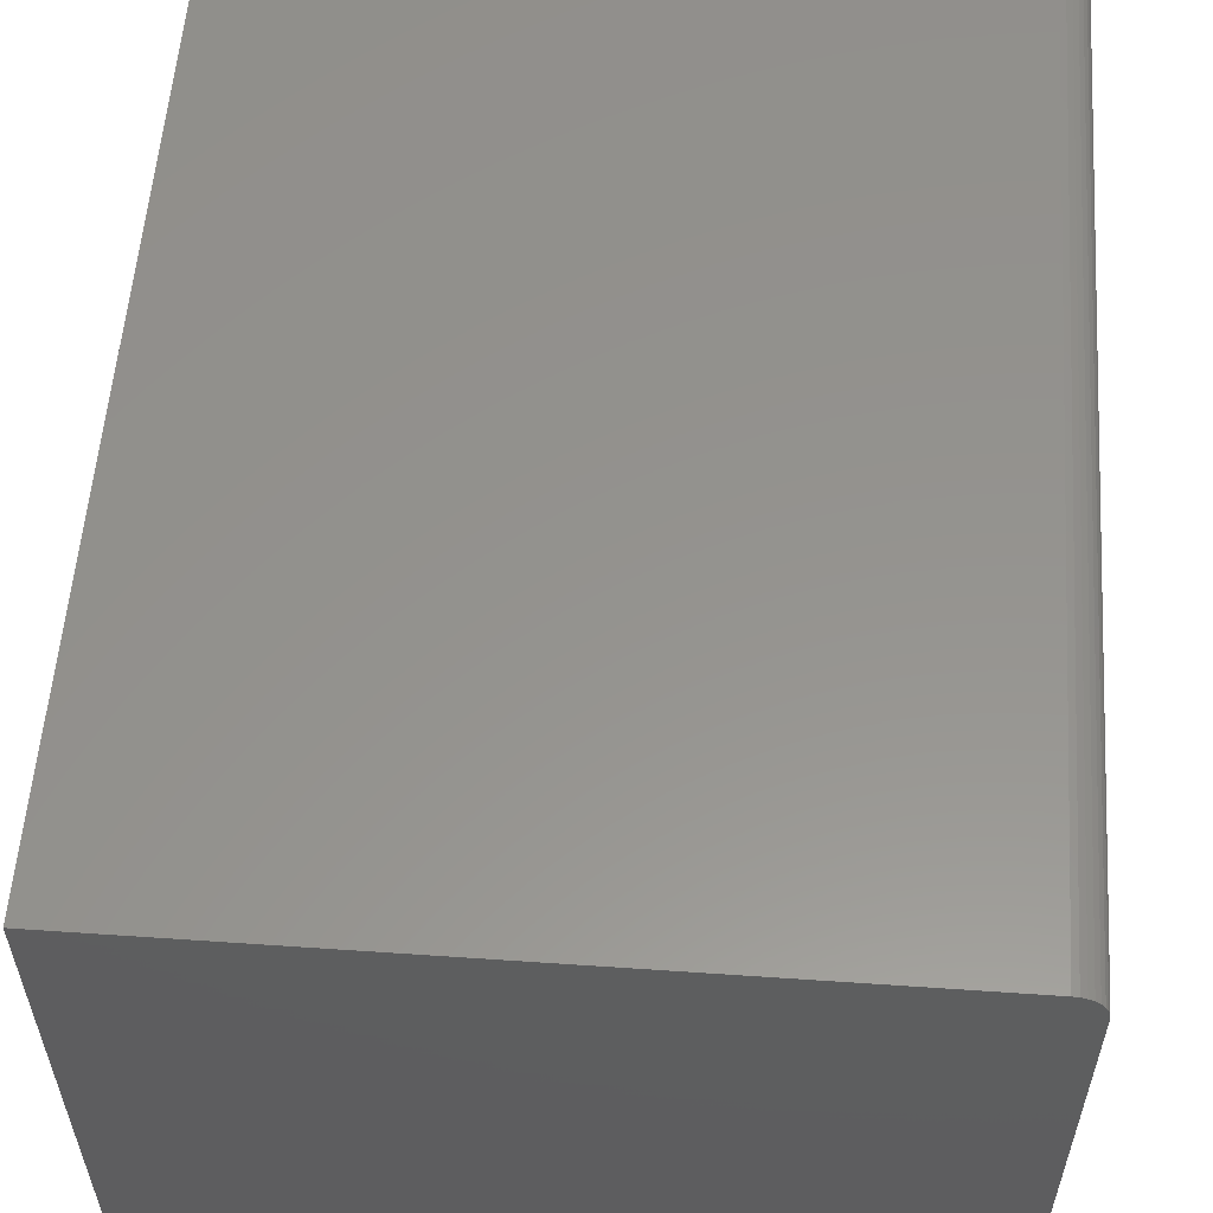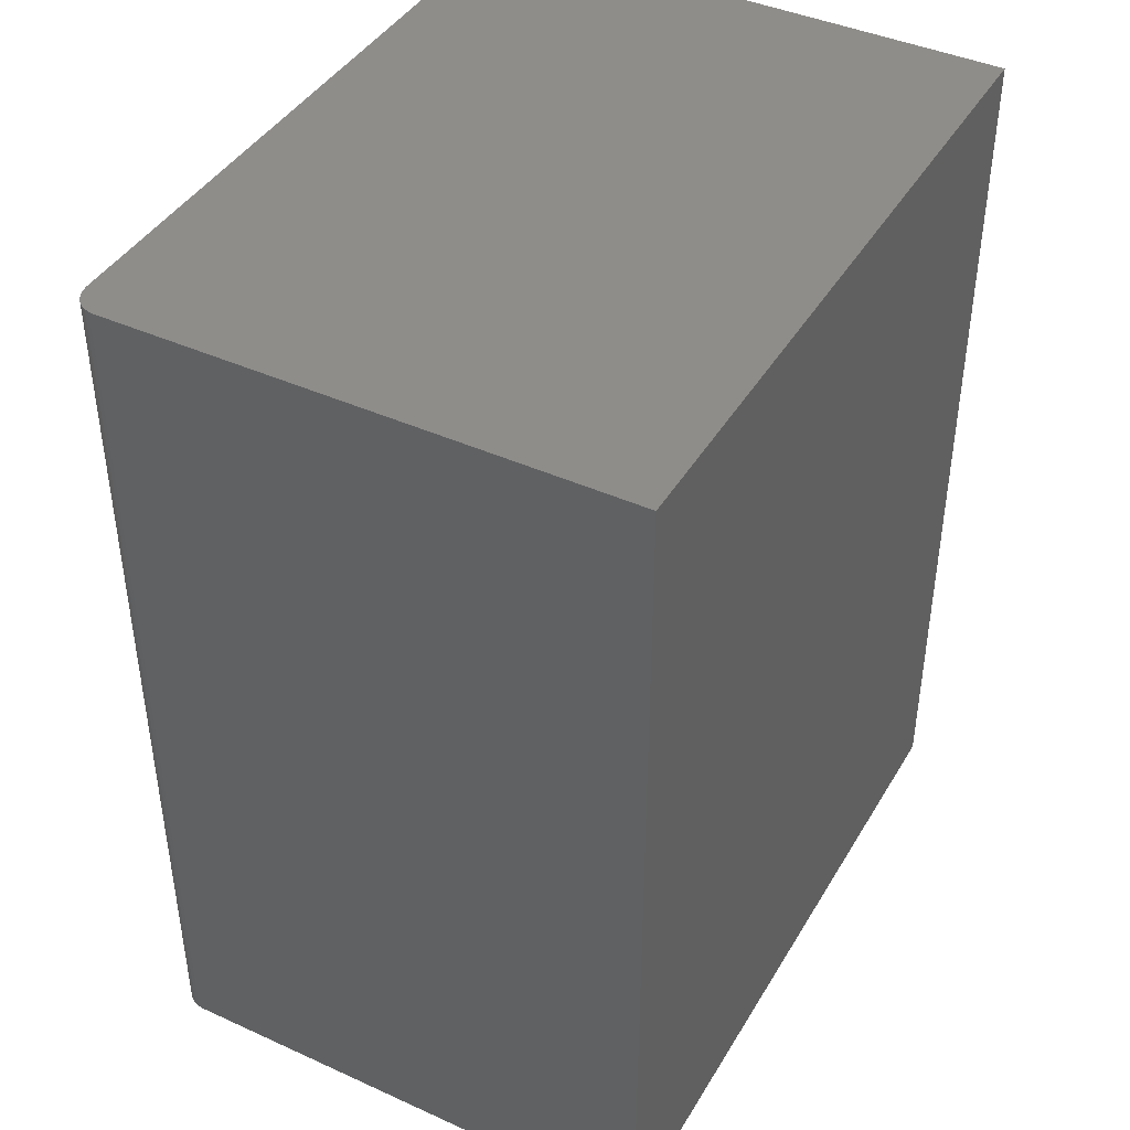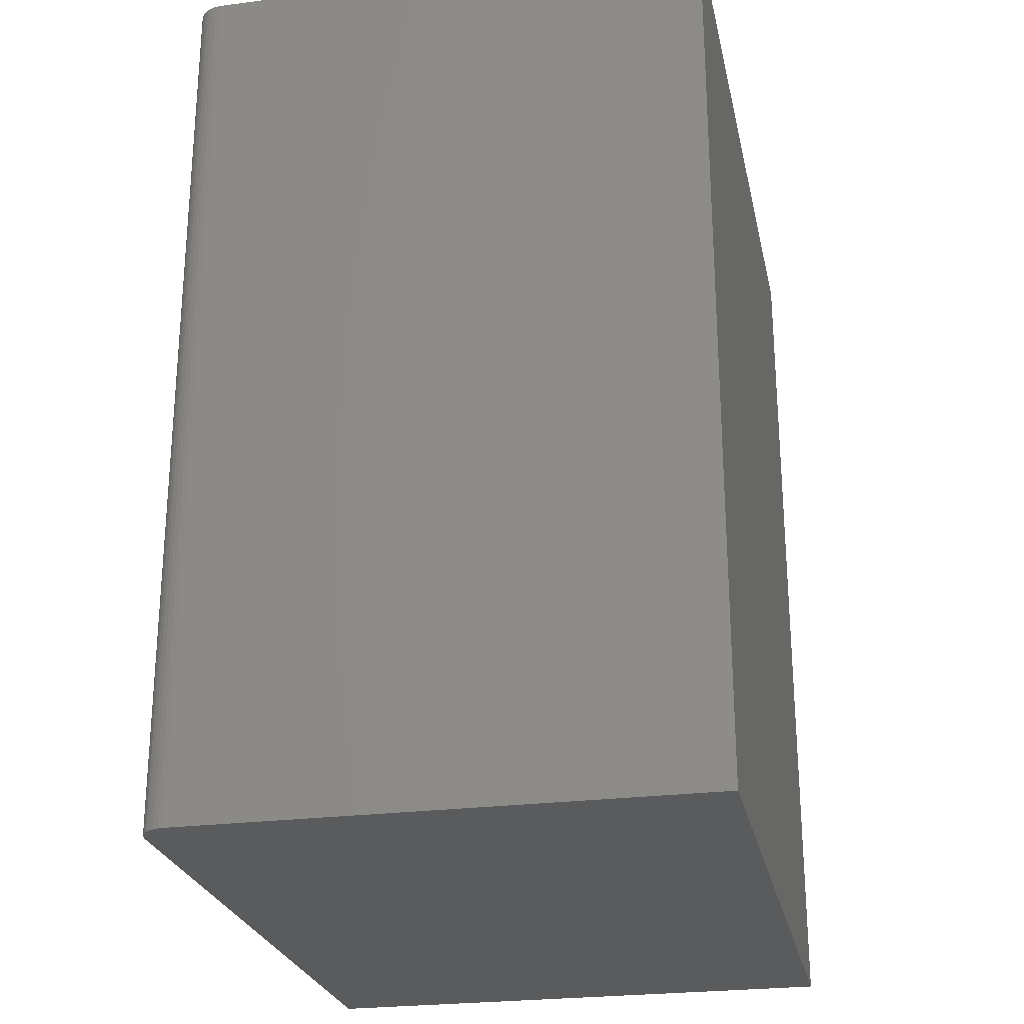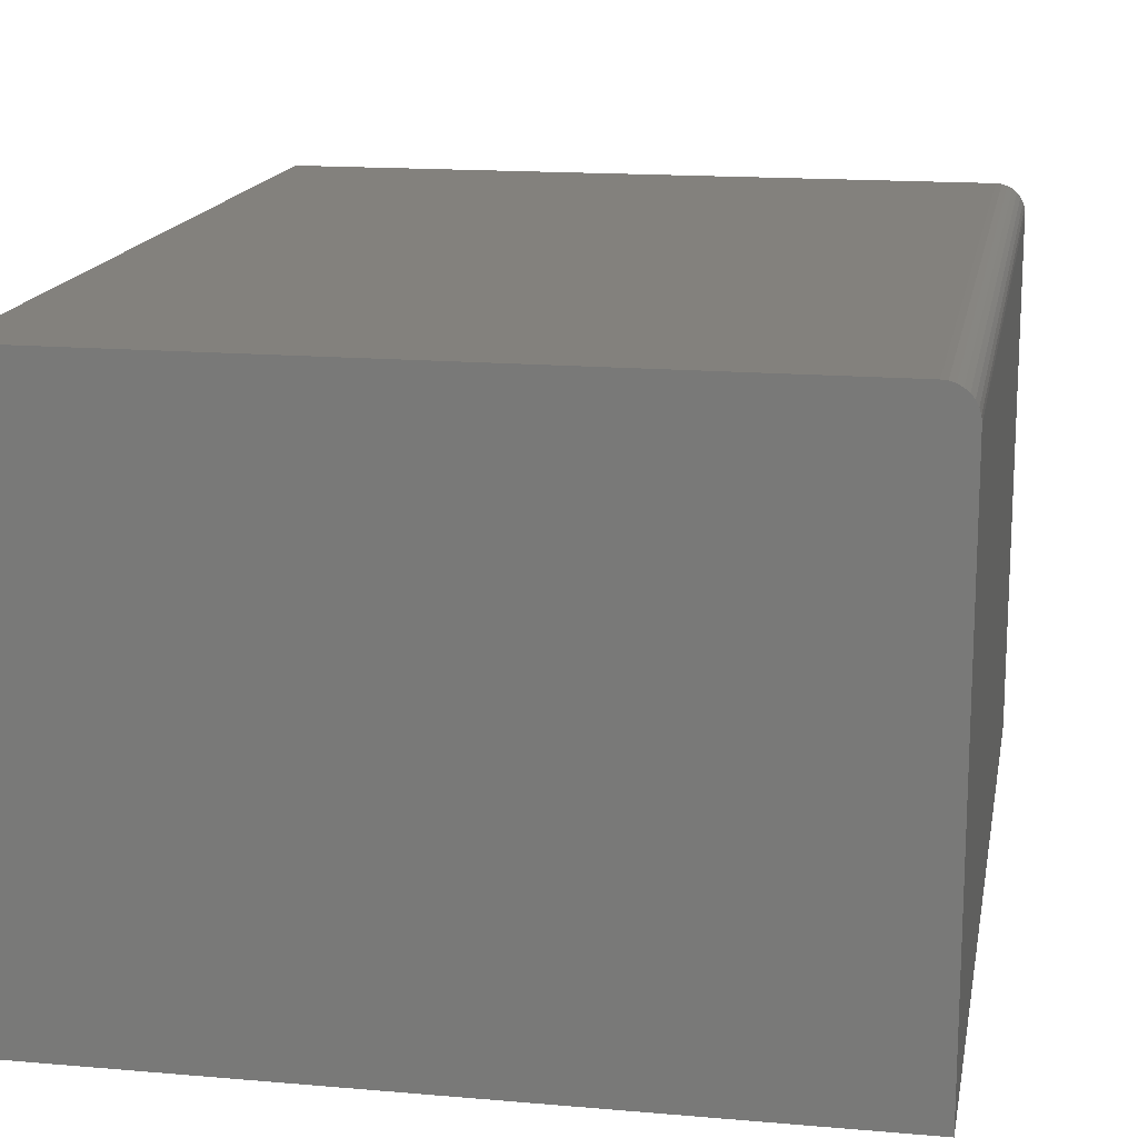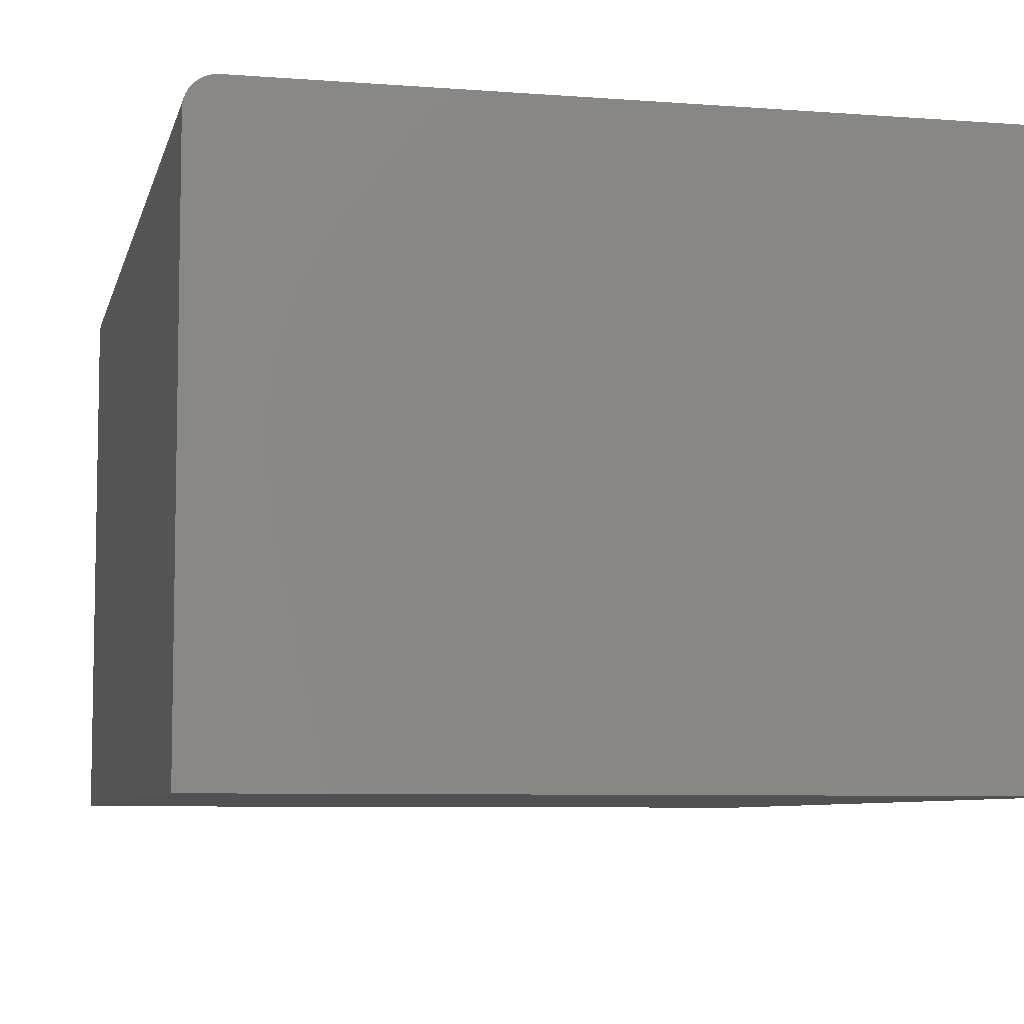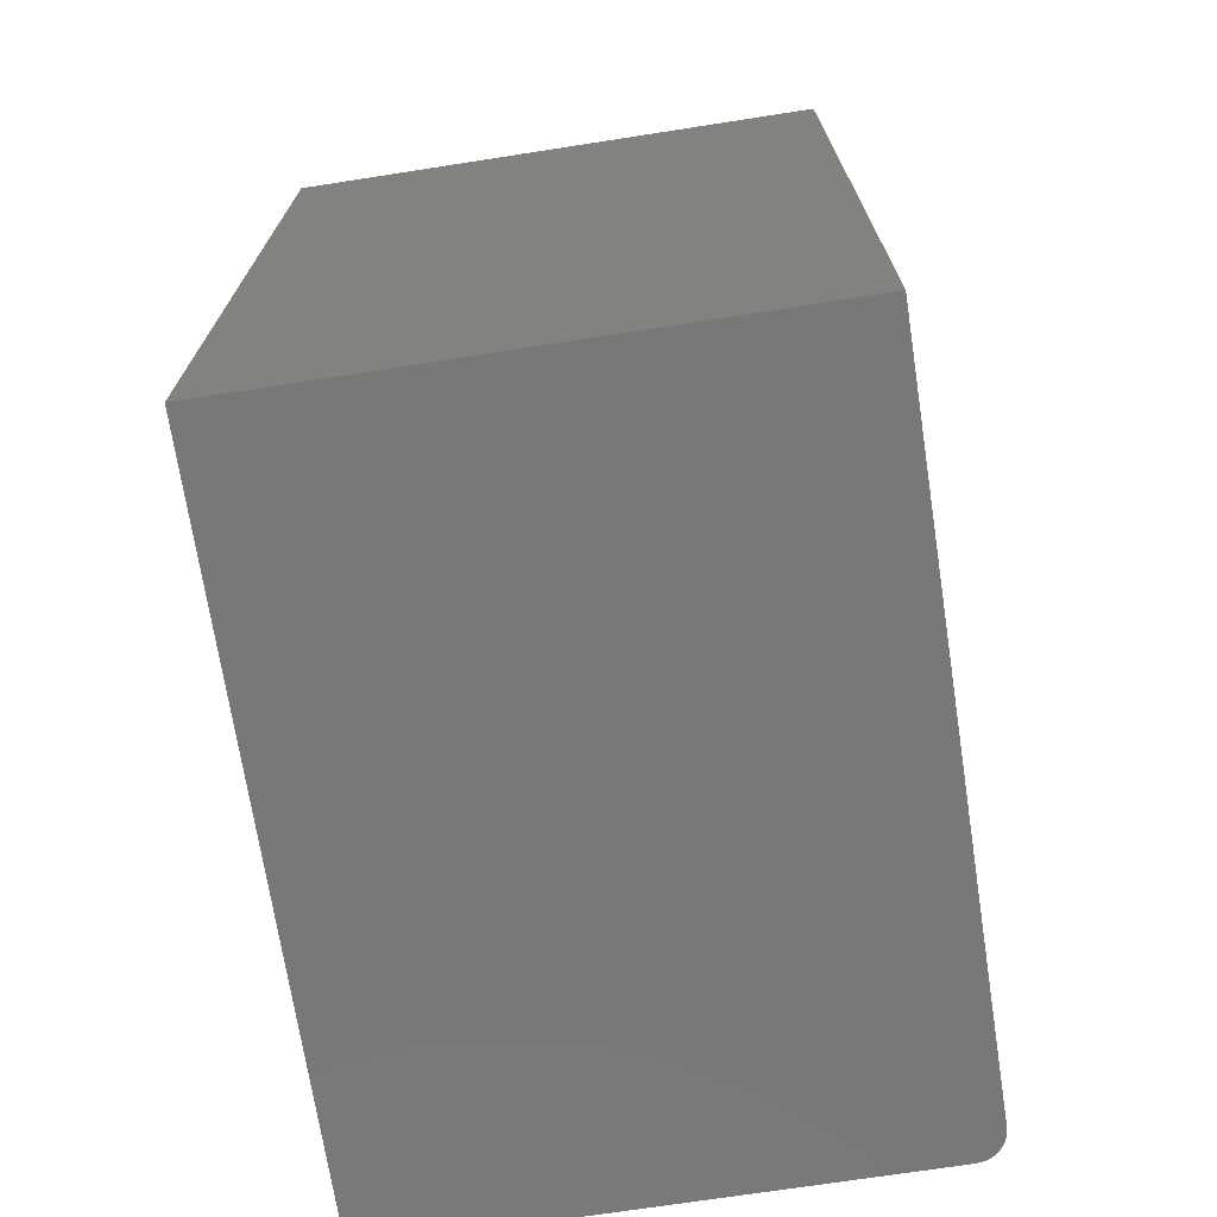
<metadata>
{"format":"stl","ext":"stl","renderer":"f3d","projection":"perspective","resolution":1024,"background":"white","views":[{"elev":56.5,"azim":4.1,"up":"+Z"},{"elev":42.1,"azim":118.5,"up":"+Y"},{"elev":-25.4,"azim":101.8,"up":"+Y"},{"elev":15.7,"azim":10.3,"up":"+Z"},{"elev":-7.0,"azim":167.3,"up":"+Z"},{"elev":-71.3,"azim":-81.2,"up":"+Y"}]}
</metadata>
<code>
# stl→obj: 32 verts, 60 faces
v 0.5391 -0.75 0.4488
v 0.557 -0.75 0.4452
v 0.5482 -0.75 0.4479
v 0.002303 -0.75 0.4488
v -0.5938 -0.75 0.4488
v -0.5938 -0.75 0.001727
v 0.5859 -0.75 0.001727
v 0.5859 -0.75 0.4019
v 0.585 -0.75 0.411
v 0.5824 -0.75 0.4198
v 0.578 -0.75 0.4279
v 0.5722 -0.75 0.435
v 0.5651 -0.75 0.4409
v -0.5938 -0.75 -0.4453
v 0.002303 -0.75 -0.4453
v 0.5859 -0.75 -0.4453
v 0.5482 0.75 0.4479
v 0.557 0.75 0.4452
v 0.5391 0.75 0.4488
v 0.002303 0.75 0.4488
v -0.5938 0.75 0.4488
v 0.5651 0.75 0.4409
v 0.5722 0.75 0.435
v 0.578 0.75 0.4279
v 0.5824 0.75 0.4198
v 0.585 0.75 0.411
v 0.5859 0.75 0.4019
v 0.5859 0.75 0.001727
v -0.5938 0.75 0.001727
v 0.5859 0.75 -0.4453
v 0.002303 0.75 -0.4453
v -0.5938 0.75 -0.4453
f 1 2 3
f 1 4 2
f 5 6 7
f 5 7 8
f 5 8 9
f 5 9 10
f 5 10 11
f 5 11 12
f 5 12 13
f 5 13 2
f 5 2 4
f 6 14 7
f 7 14 15
f 7 15 16
f 17 18 19
f 18 20 19
f 21 20 18
f 21 18 22
f 21 22 23
f 21 23 24
f 21 24 25
f 21 25 26
f 21 26 27
f 21 27 28
f 21 28 29
f 30 31 28
f 28 31 32
f 28 32 29
f 19 20 1
f 1 20 4
f 28 27 7
f 7 27 8
f 19 1 17
f 17 1 3
f 17 3 18
f 18 3 2
f 18 2 22
f 22 2 13
f 22 13 23
f 23 13 12
f 23 12 24
f 24 12 11
f 24 11 25
f 25 11 10
f 25 10 26
f 26 10 9
f 26 9 27
f 27 9 8
f 29 32 6
f 6 32 14
f 21 29 5
f 5 29 6
f 20 21 4
f 4 21 5
f 30 28 16
f 16 28 7
f 31 30 15
f 15 30 16
f 32 31 14
f 14 31 15

</code>
